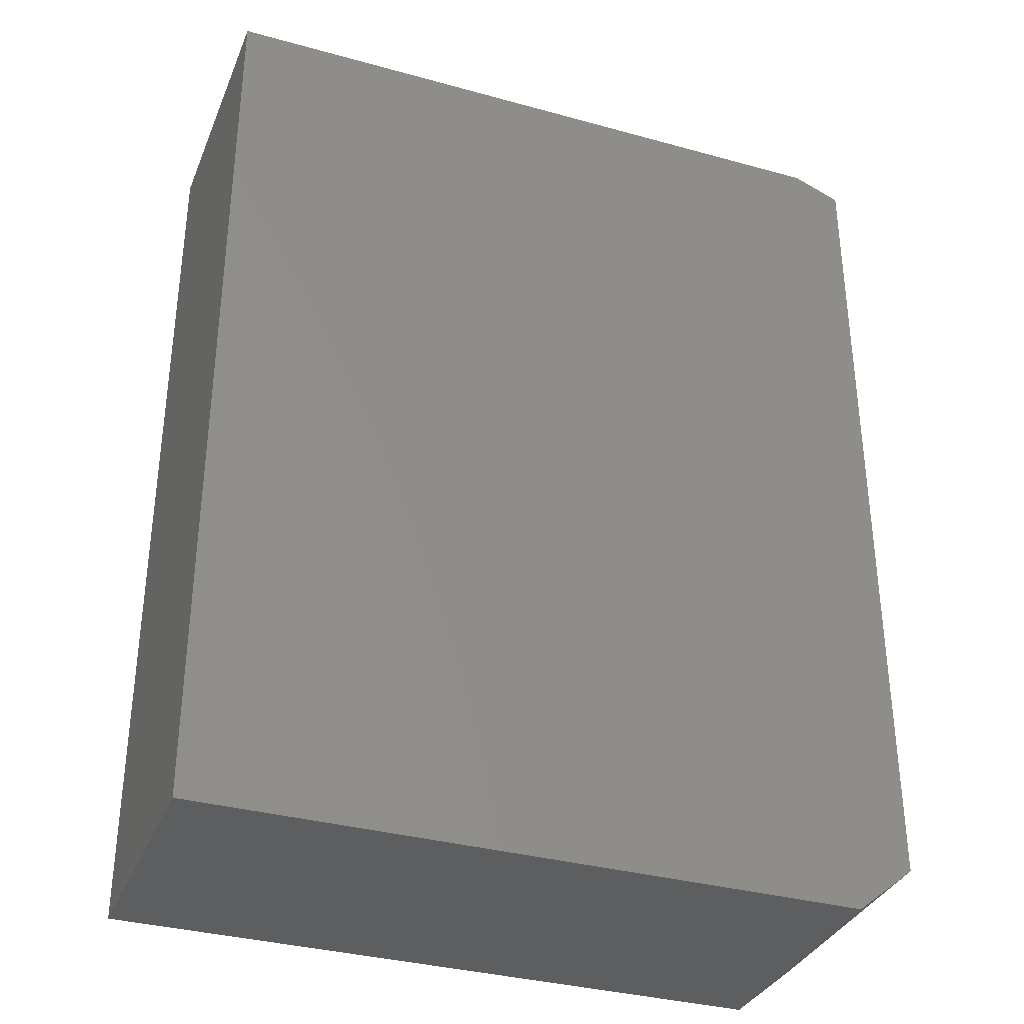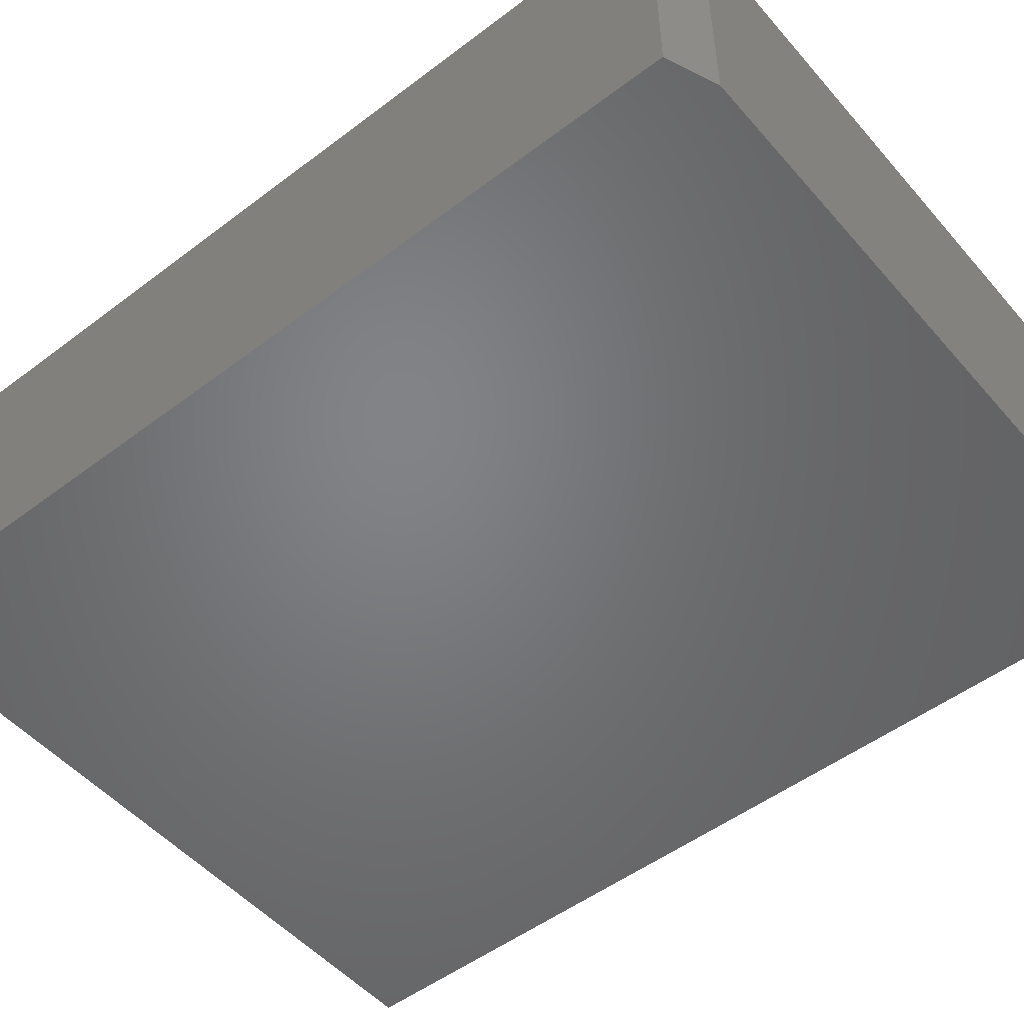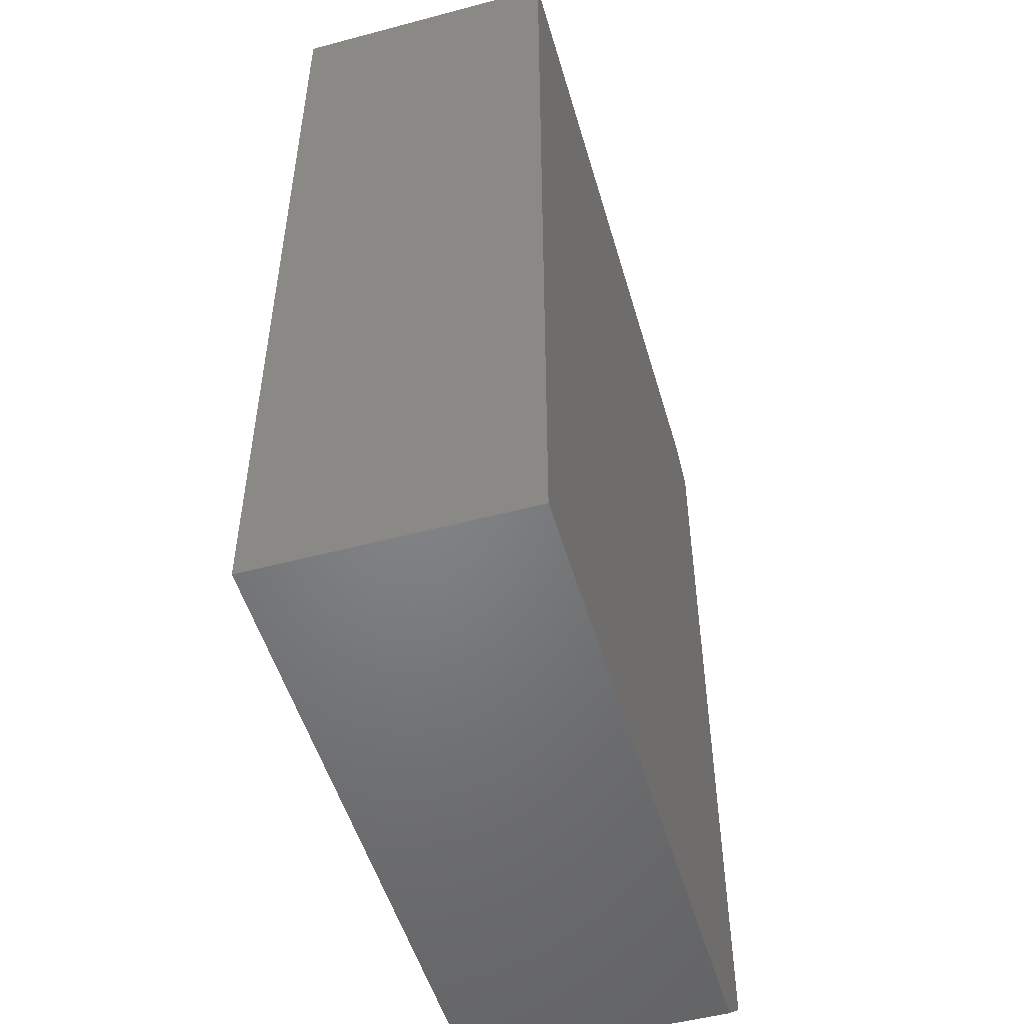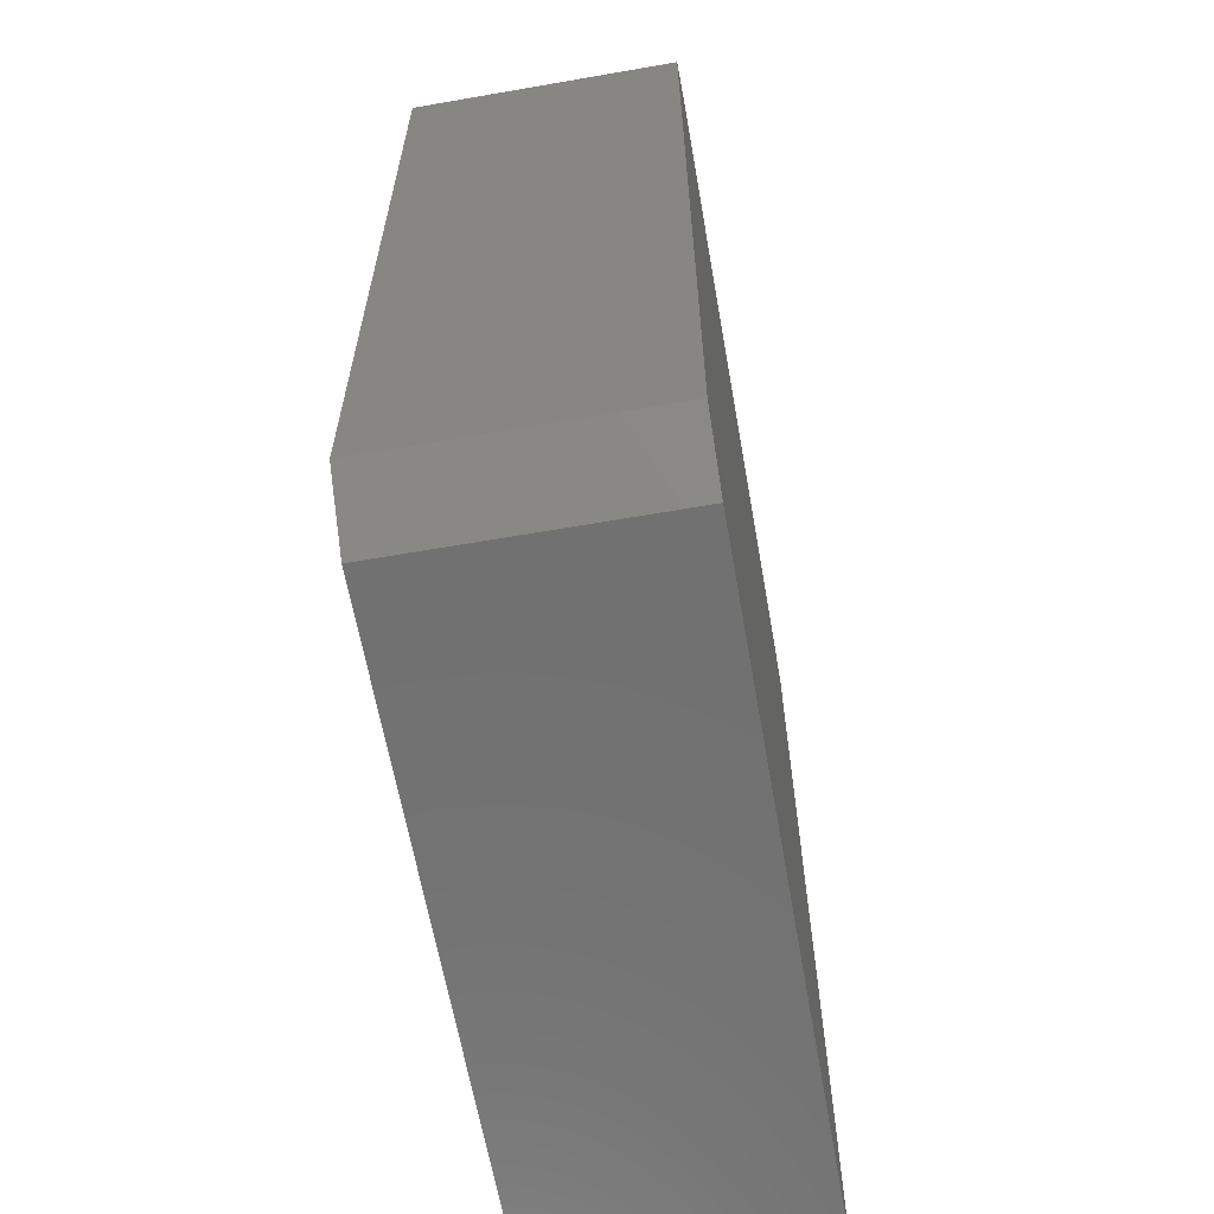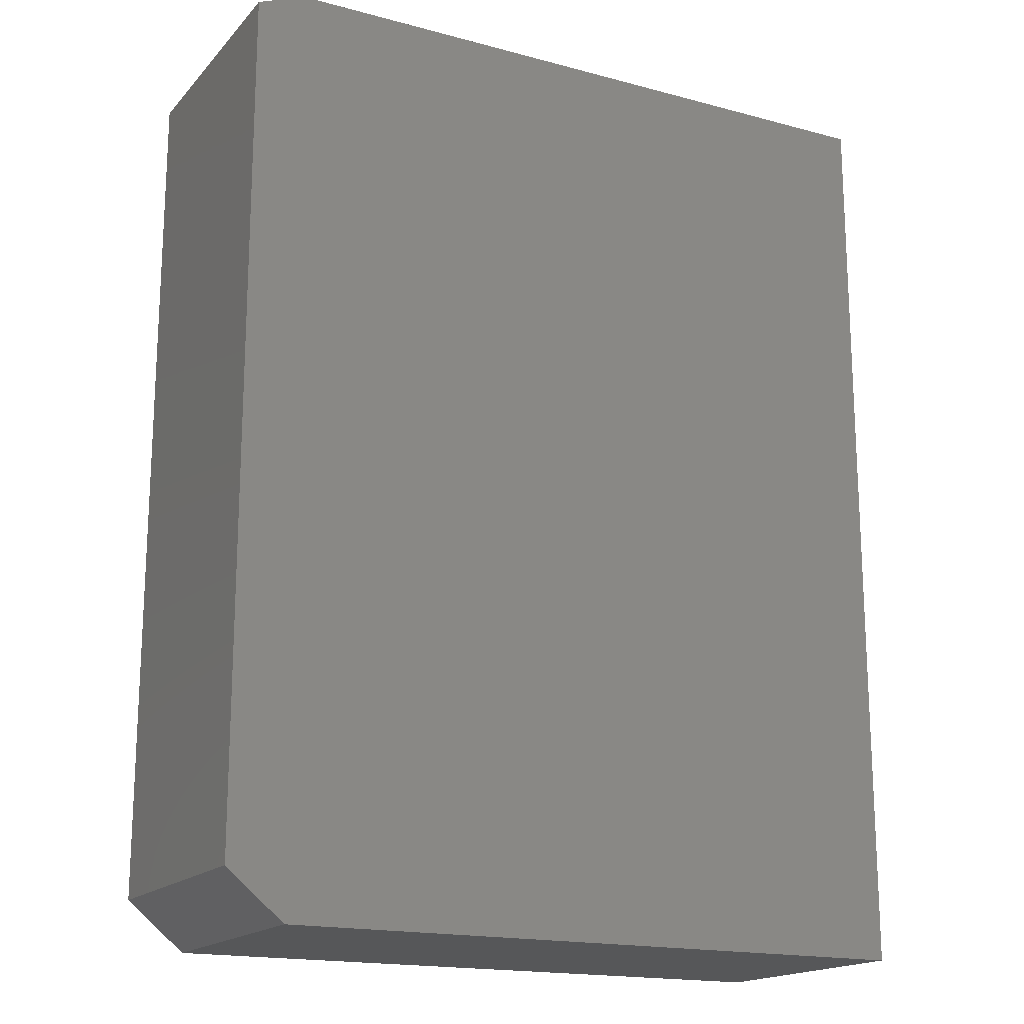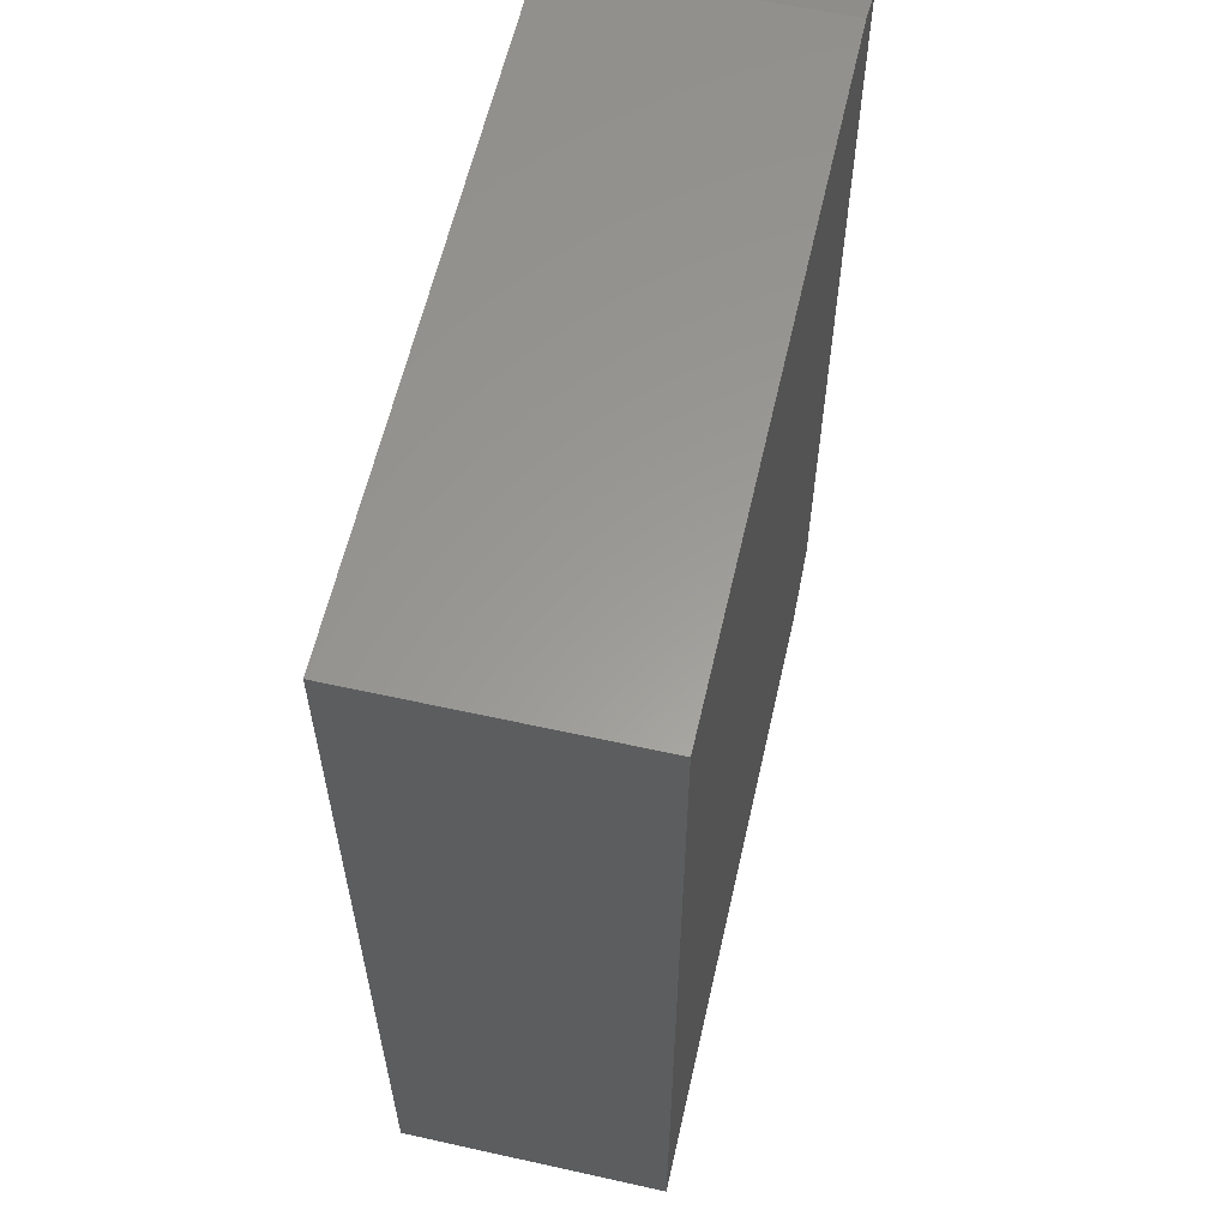
<metadata>
{"format":"stl","ext":"stl","renderer":"f3d","projection":"perspective","resolution":1024,"background":"white","views":[{"elev":-34.4,"azim":-20.4,"up":"+Y"},{"elev":-51.1,"azim":129.5,"up":"+Z"},{"elev":-51.4,"azim":-73.9,"up":"+Y"},{"elev":-62.9,"azim":100.0,"up":"+Y"},{"elev":-17.5,"azim":152.1,"up":"+Y"},{"elev":60.0,"azim":-77.2,"up":"+Y"}]}
</metadata>
<code>
# stl→obj: 12 verts, 20 faces
v 0.5745 -0.6719 0.4297
v -0.5781 -0.75 0.4297
v 0.4808 -0.75 0.4297
v -0.5781 0.75 0.4297
v 0.5745 0.7188 0.4297
v 0.4964 0.75 0.4297
v 0.4808 -0.75 0
v -0.5781 -0.75 0
v 0.5745 -0.6719 0
v 0.4964 0.75 0
v 0.5745 0.7188 0
v -0.5781 0.75 0
f 1 2 3
f 2 1 4
f 4 1 5
f 4 5 6
f 7 8 9
f 10 11 12
f 12 11 9
f 12 9 8
f 1 9 5
f 5 9 11
f 6 10 4
f 4 10 12
f 5 11 6
f 6 11 10
f 2 8 3
f 3 8 7
f 3 7 1
f 1 7 9
f 4 12 2
f 2 12 8

</code>
